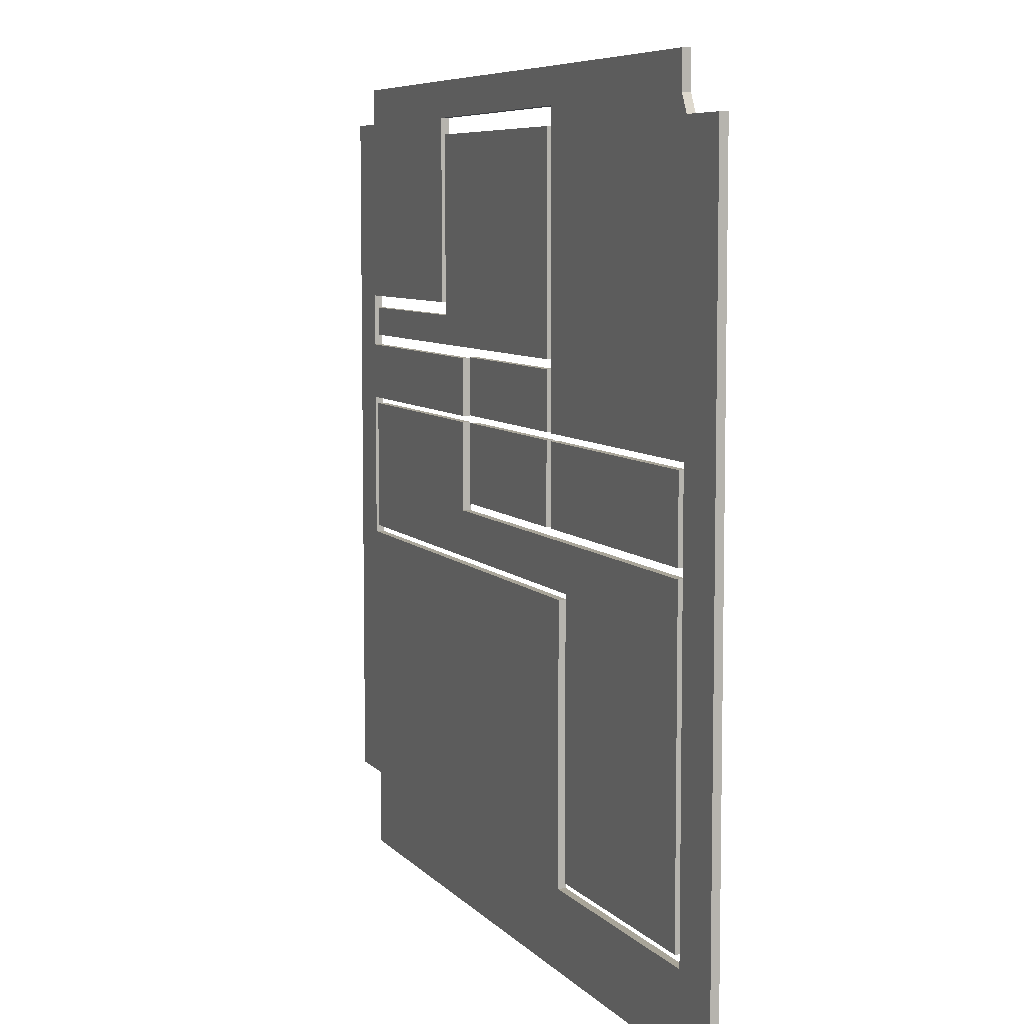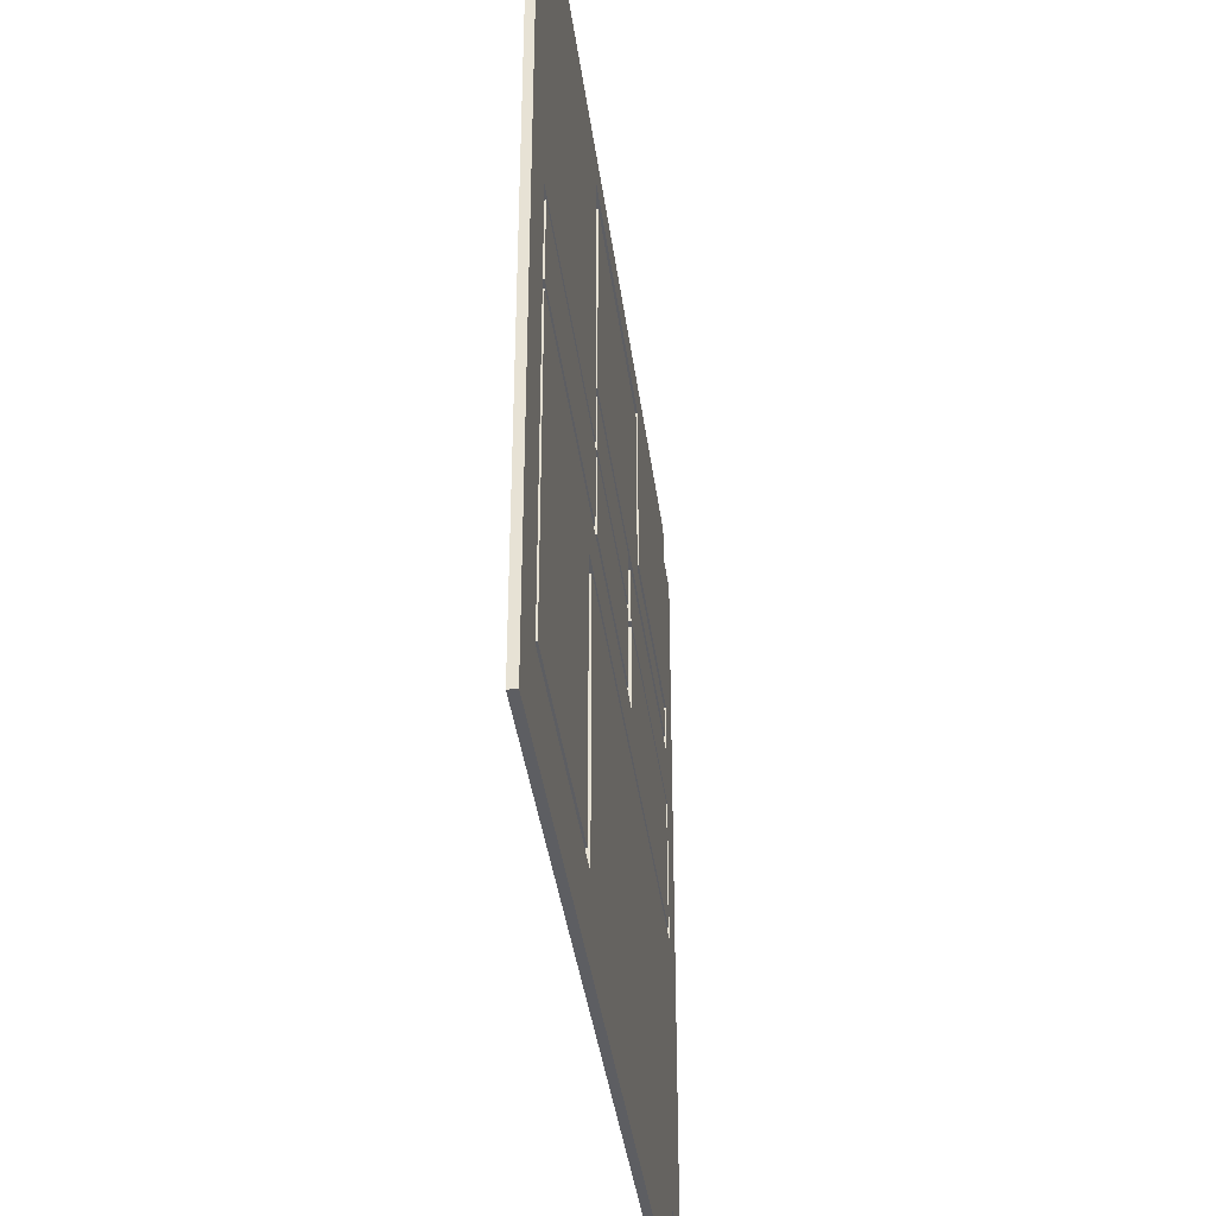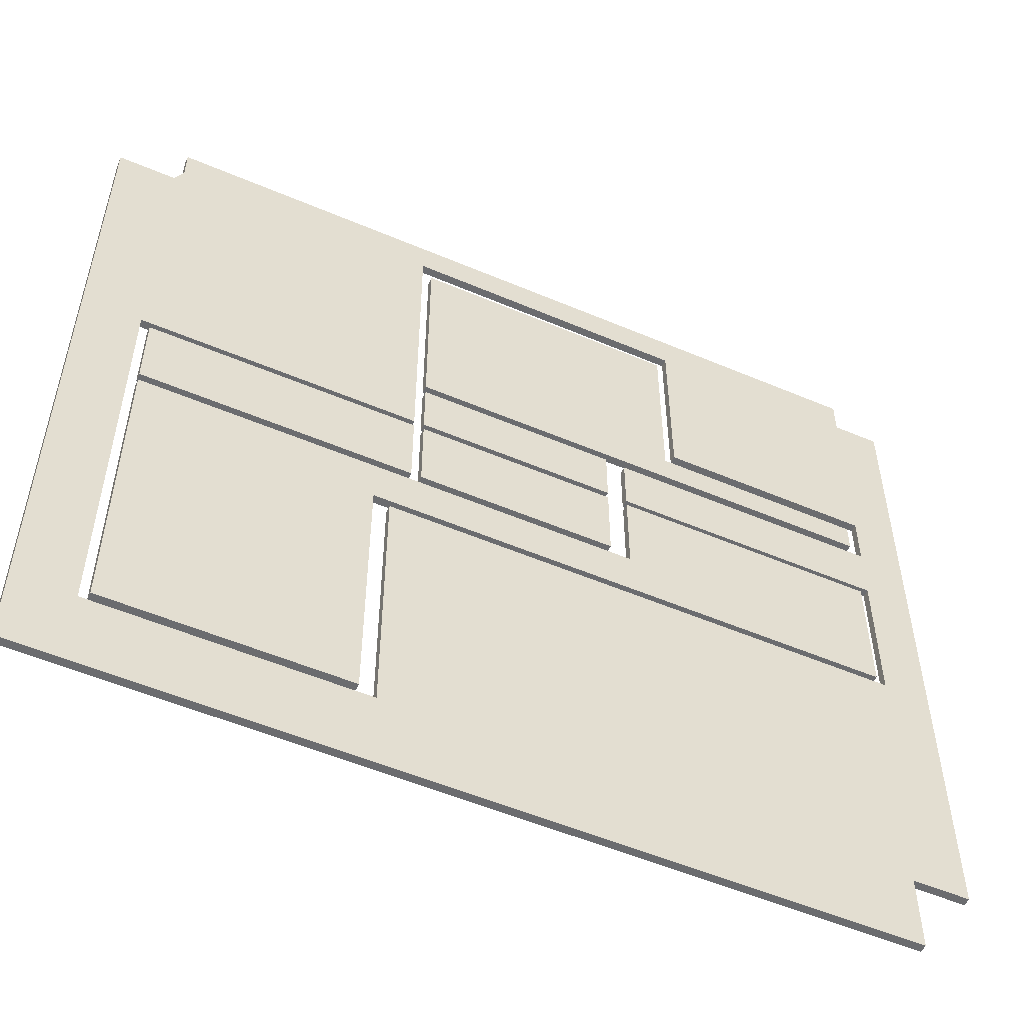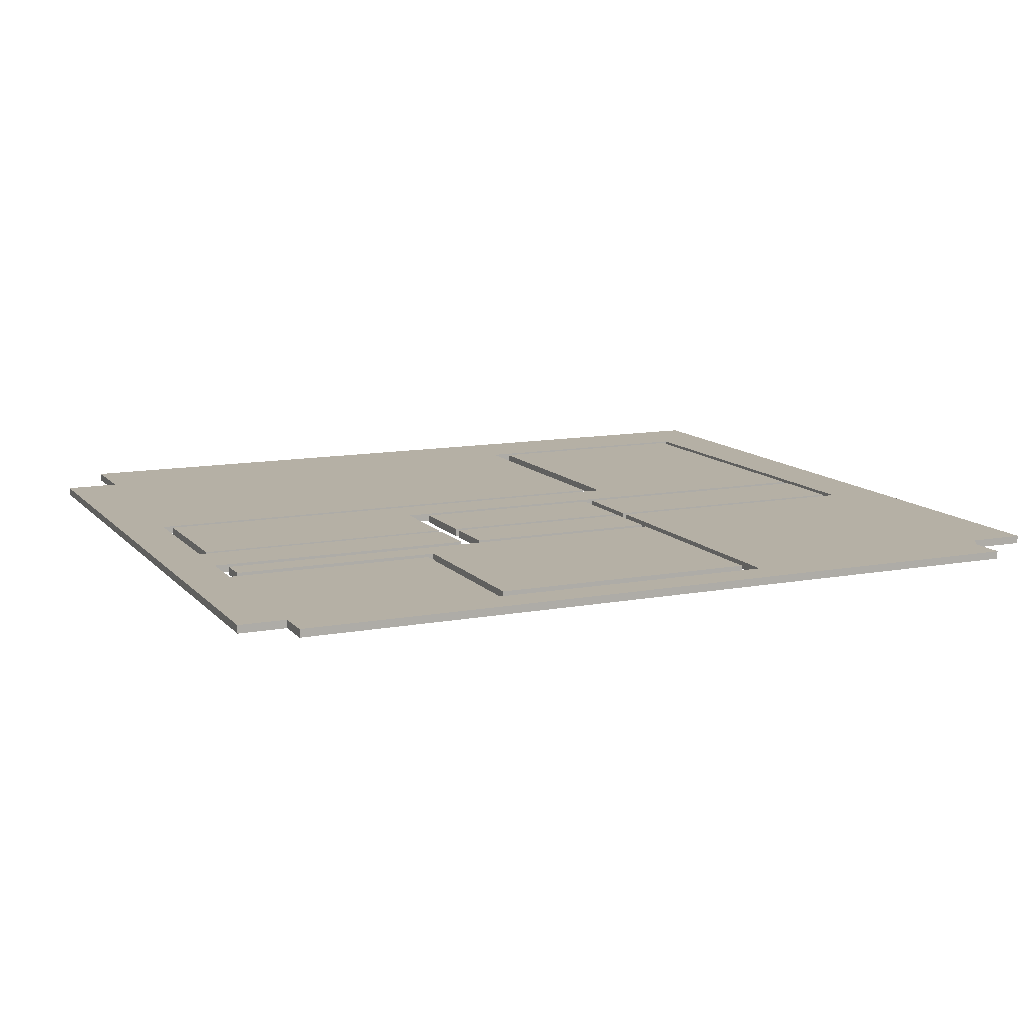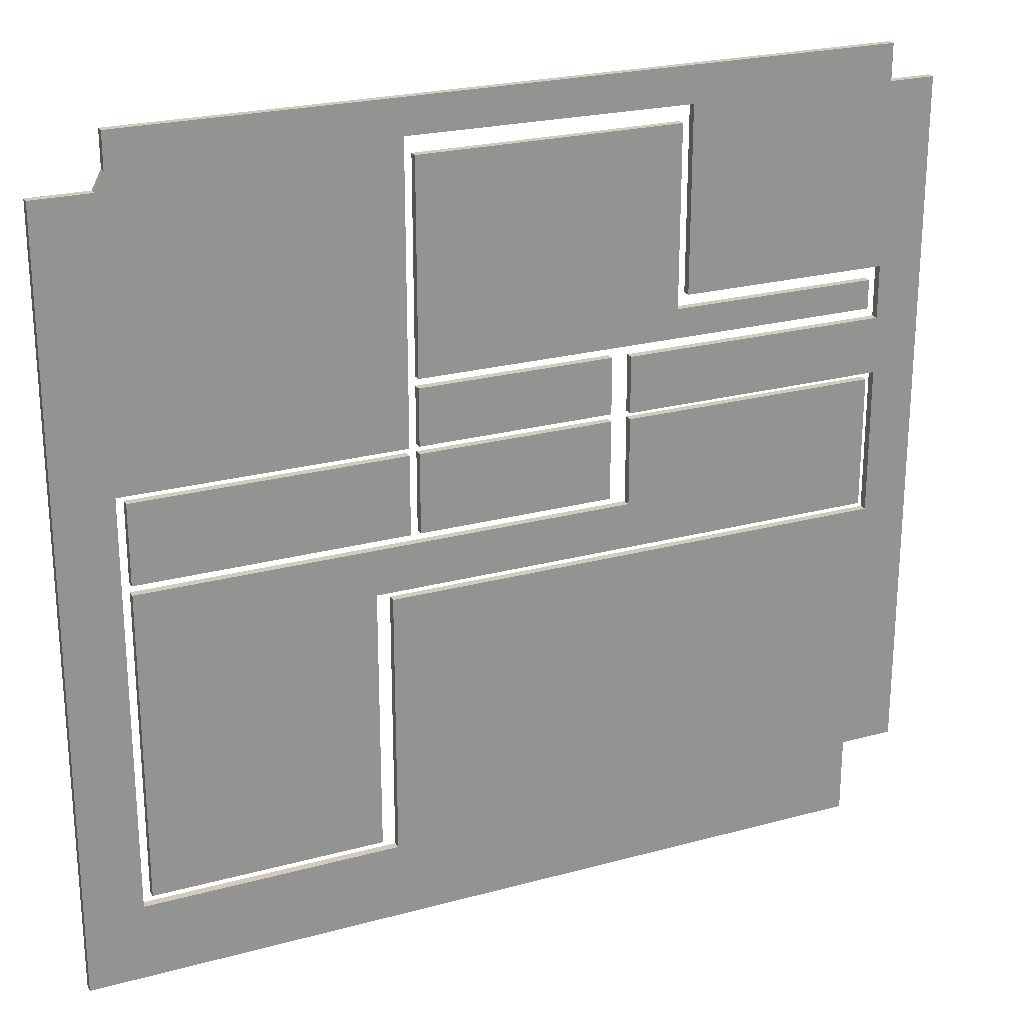
<metadata>
{"format":"obj","ext":"obj","renderer":"f3d","projection":"perspective","resolution":1024,"background":"white","views":[{"elev":7.0,"azim":68.4,"up":"+Z"},{"elev":-38.7,"azim":97.4,"up":"+Z"},{"elev":-53.7,"azim":155.6,"up":"+Z"},{"elev":11.7,"azim":-24.2,"up":"+Y"},{"elev":23.4,"azim":155.3,"up":"+Z"}]}
</metadata>
<code>
o Hitbox_Cube.003
v 0.3274 -0.2108 0.5036
v 0.3274 0.09224 0.5036
v 0.3274 -0.2108 -2.533
v 0.3274 0.09224 -2.533
v 7.845 -0.2108 0.5036
v 7.845 0.09224 0.5036
v 7.845 -0.2108 -2.533
v 7.845 0.09224 -2.533
v 0.3274 -0.2108 2.959
v 0.3274 0.09224 2.959
v 0.3274 -0.2108 0.7878
v 0.3274 0.09224 0.7878
v 7.845 -0.2108 2.959
v 7.845 0.09224 2.959
v 7.845 -0.2108 0.7878
v 7.845 0.09224 0.7878
v -2.288 -0.2108 11.26
v -2.288 0.09224 11.26
v -2.288 -0.2108 3.308
v -2.288 0.09224 3.308
v 7.845 -0.2108 11.26
v 7.845 0.09224 11.26
v 7.845 -0.2108 3.308
v 7.845 0.09224 3.308
v -2.288 -0.2108 4.423
v -2.288 0.09224 4.423
v 7.845 -0.2108 4.423
v 7.845 0.09224 4.423
v -10.37 0.09224 4.423
v -10.37 0.09224 3.308
v -10.37 -0.2108 3.308
v -10.37 -0.2108 4.423
v 8.229 -0.2108 0.5036
v 8.229 0.09224 0.5036
v 8.229 -0.2108 -2.533
v 8.229 0.09224 -2.533
v 18.47 -0.2108 0.5036
v 18.47 0.09224 0.5036
v 18.47 -0.2108 -2.533
v 18.47 0.09224 -2.533
v 9.582 -0.2108 -2.883
v 9.582 0.09224 -2.883
v 9.582 -0.2108 -14.79
v 9.582 0.09224 -14.79
v 18.47 -0.2108 -2.883
v 18.47 0.09224 -2.883
v 18.47 -0.2108 -14.79
v 18.47 0.09224 -14.79
v 9.582 -0.2108 -4.634
v 9.582 0.09224 -4.634
v 18.47 -0.2108 -4.634
v 18.47 0.09224 -4.634
v -10.47 -0.2108 -4.634
v -10.47 -0.2108 -2.883
v -10.47 0.09224 -2.883
v -10.47 0.09224 -4.634
v -0.4448 0.09224 -4.634
v -0.4448 0.09224 -2.883
v -0.4448 -0.2108 -2.883
v -0.4448 -0.2108 -4.634
v -10.47 -0.2108 0.4717
v -10.47 0.09224 0.4717
v -0.4448 -0.2108 0.4717
v -0.4448 0.09224 0.4717
v 8.229 -0.2108 11.94
v 8.229 0.09224 11.94
v 8.229 -0.2108 0.7751
v 8.229 0.09224 0.7751
v 18.47 -0.2108 11.94
v 18.47 0.09224 11.94
v 18.47 -0.2108 0.7751
v 18.47 0.09224 0.7751
v 18.82 0.09224 0.7751
v 18.82 -0.2108 0.7751
v 18.82 -0.2108 11.27
v 18.82 0.09224 11.27
v 21.02 0.09224 0.7751
v 21.02 -0.2108 0.7751
v 21.02 -0.2108 11.27
v 21.02 0.09224 11.27
v 18.82 0.09224 -15.16
v 18.82 -0.2108 -15.16
v 21.02 0.09224 -15.16
v 21.02 -0.2108 -15.16
v 18.82 0.09224 -18.12
v 18.82 -0.2108 -18.12
v 21.02 0.09224 -18.12
v 21.02 -0.2108 -18.12
v 8.964 0.09224 -15.16
v 8.964 -0.2108 -15.16
v 8.964 0.09224 -18.12
v 8.964 -0.2108 -18.12
v -10.45 0.09224 -15.16
v -10.45 -0.2108 -15.16
v -10.45 0.09224 -18.12
v -10.45 -0.2108 -18.12
v 8.964 0.09224 -4.93
v 8.964 -0.2108 -4.93
v -10.45 0.09224 -4.93
v -10.45 -0.2108 -4.93
v -10.8 0.09224 -15.16
v -10.8 -0.2108 -15.16
v -10.8 0.09224 -4.93
v -10.8 -0.2108 -4.93
v -12.59 0.09224 -15.16
v -12.59 -0.2108 -15.16
v -12.59 0.09224 -4.93
v -12.59 -0.2108 -4.93
v -10.8 0.09224 0.4584
v -10.8 -0.2108 0.4584
v -12.59 0.09224 0.4584
v -12.59 -0.2108 0.4584
v -10.8 0.09224 0.7048
v -10.8 -0.2108 0.7048
v -12.59 0.09224 0.7048
v -12.59 -0.2108 0.7048
v -10.8 0.09224 2.88
v -10.8 -0.2108 2.88
v -12.59 0.09224 2.88
v -12.59 -0.2108 2.88
v -0.4361 0.09224 0.7048
v -0.4361 -0.2108 0.7048
v -0.4361 0.09224 2.88
v -0.4361 -0.2108 2.88
v -10.8 0.09224 4.908
v -10.8 -0.2108 4.908
v -12.59 0.09224 4.908
v -12.59 -0.2108 4.908
v -10.8 0.09224 11.89
v -10.8 -0.2108 11.89
v -12.59 0.09224 11.89
v -12.59 -0.2108 11.89
v -2.701 0.09224 4.908
v -2.701 -0.2108 4.908
v -2.701 0.09224 11.89
v -2.701 -0.2108 11.89
v -10.8 0.09224 13.28
v -10.8 -0.2108 13.28
v -2.701 0.09224 13.28
v -2.701 -0.2108 13.28
v 8.229 0.09224 13.26
v 8.229 -0.2108 13.26
v 18.47 0.09224 13.26
v 18.47 -0.2108 13.26
f 1 2 4 3
f 3 4 8 7
f 7 8 6 5
f 5 6 2 1
f 3 7 5 1
f 8 4 2 6
f 9 10 12 11
f 11 12 16 15
f 15 16 14 13
f 13 14 10 9
f 11 15 13 9
f 16 12 10 14
f 19 20 24 23
f 27 28 22 21
f 21 22 18 17
f 25 27 21 17
f 28 26 18 22
f 25 17 18 26
f 25 26 29 32
f 24 20 26 28
f 19 23 27 25
f 23 24 28 27
f 31 32 29 30
f 20 19 31 30
f 19 25 32 31
f 26 20 30 29
f 33 34 36 35
f 35 36 40 39
f 39 40 38 37
f 37 38 34 33
f 35 39 37 33
f 40 36 34 38
f 49 50 44 43
f 43 44 48 47
f 51 52 46 45
f 45 46 42 41
f 49 51 45 41
f 52 50 42 46
f 48 44 50 52
f 43 47 51 49
f 47 48 52 51
f 58 57 56 55
f 54 55 56 53
f 60 59 54 53
f 59 58 64 63
f 57 60 53 56
f 50 49 60 57
f 41 42 58 59
f 49 41 59 60
f 42 50 57 58
f 63 64 62 61
f 58 55 62 64
f 55 54 61 62
f 54 59 63 61
f 65 66 68 67
f 67 68 72 71
f 70 69 75 76
f 70 66 141 143
f 67 71 69 65
f 72 68 66 70
f 75 74 78 79
f 69 71 74 75
f 72 70 76 73
f 71 72 73 74
f 78 77 80 79
f 73 76 80 77
f 78 74 82 84
f 76 75 79 80
f 81 83 87 85
f 77 78 84 83
f 73 77 83 81
f 74 73 81 82
f 86 85 87 88
f 83 84 88 87
f 84 82 86 88
f 85 86 92 91
f 89 91 95 93
f 86 82 90 92
f 81 85 91 89
f 82 81 89 90
f 94 93 95 96
f 89 93 99 97
f 92 90 94 96
f 91 92 96 95
f 98 97 99 100
f 90 89 97 98
f 94 90 98 100
f 99 93 101 103
f 101 102 106 105
f 94 100 104 102
f 93 94 102 101
f 100 99 103 104
f 105 106 108 107
f 102 104 108 106
f 107 108 112 111
f 103 101 105 107
f 112 110 114 116
f 108 104 110 112
f 104 103 109 110
f 103 107 111 109
f 113 115 119 117
f 110 109 113 114
f 109 111 115 113
f 111 112 116 115
f 119 120 128 127
f 115 116 120 119
f 116 114 118 120
f 117 118 124 123
f 122 121 123 124
f 118 114 122 124
f 113 117 123 121
f 114 113 121 122
f 125 127 131 129
f 120 118 126 128
f 118 117 125 126
f 117 119 127 125
f 130 129 131 132
f 127 128 132 131
f 128 126 130 132
f 135 129 137 139
f 134 133 135 136
f 130 126 134 136
f 125 129 135 133
f 126 125 133 134
f 137 138 140 139
f 129 130 138 137
f 135 139 141 66
f 130 136 140 138
f 139 140 142 141
f 136 135 66 65
f 140 136 65 142
f 144 143 141 142
f 69 70 143 144
f 65 69 144 142
o Track_Cube.002
v 0.3274 -0.2108 0.5036
v 0.3274 0.09224 0.5036
v 0.3274 -0.2108 -2.533
v 0.3274 0.09224 -2.533
v 7.845 -0.2108 0.5036
v 7.845 0.09224 0.5036
v 7.845 -0.2108 -2.533
v 7.845 0.09224 -2.533
v 0.3274 -0.2108 2.959
v 0.3274 0.09224 2.959
v 0.3274 -0.2108 0.7878
v 0.3274 0.09224 0.7878
v 7.845 -0.2108 2.959
v 7.845 0.09224 2.959
v 7.845 -0.2108 0.7878
v 7.845 0.09224 0.7878
v -2.288 -0.2108 11.26
v -2.288 0.09224 11.26
v -2.288 -0.2108 3.308
v -2.288 0.09224 3.308
v 7.845 -0.2108 11.26
v 7.845 0.09224 11.26
v 7.845 -0.2108 3.308
v 7.845 0.09224 3.308
v -2.288 -0.2108 4.423
v -2.288 0.09224 4.423
v 7.845 -0.2108 4.423
v 7.845 0.09224 4.423
v -10.37 0.09224 4.423
v -10.37 0.09224 3.308
v -10.37 -0.2108 3.308
v -10.37 -0.2108 4.423
v 8.229 -0.2108 0.5036
v 8.229 0.09224 0.5036
v 8.229 -0.2108 -2.533
v 8.229 0.09224 -2.533
v 18.47 -0.2108 0.5036
v 18.47 0.09224 0.5036
v 18.47 -0.2108 -2.533
v 18.47 0.09224 -2.533
v 9.582 -0.2108 -2.883
v 9.582 0.09224 -2.883
v 9.582 -0.2108 -14.79
v 9.582 0.09224 -14.79
v 18.47 -0.2108 -2.883
v 18.47 0.09224 -2.883
v 18.47 -0.2108 -14.79
v 18.47 0.09224 -14.79
v 9.582 -0.2108 -4.634
v 9.582 0.09224 -4.634
v 18.47 -0.2108 -4.634
v 18.47 0.09224 -4.634
v -10.47 -0.2108 -4.634
v -10.47 -0.2108 -2.883
v -10.47 0.09224 -2.883
v -10.47 0.09224 -4.634
v -0.4448 0.09224 -4.634
v -0.4448 0.09224 -2.883
v -0.4448 -0.2108 -2.883
v -0.4448 -0.2108 -4.634
v -10.47 -0.2108 0.4717
v -10.47 0.09224 0.4717
v -0.4448 -0.2108 0.4717
v -0.4448 0.09224 0.4717
v 8.229 -0.2108 11.94
v 8.229 0.09224 11.94
v 8.229 -0.2108 0.7751
v 8.229 0.09224 0.7751
v 18.47 -0.2108 11.94
v 18.47 0.09224 11.94
v 18.47 -0.2108 0.7751
v 18.47 0.09224 0.7751
v 18.82 0.09224 0.7751
v 18.82 -0.2108 0.7751
v 18.82 -0.2108 11.27
v 18.82 0.09224 11.27
v 21.02 0.09224 0.7751
v 21.02 -0.2108 0.7751
v 21.02 -0.2108 11.27
v 21.02 0.09224 11.27
v 18.82 0.09224 -15.16
v 18.82 -0.2108 -15.16
v 21.02 0.09224 -15.16
v 21.02 -0.2108 -15.16
v 18.82 0.09224 -18.12
v 18.82 -0.2108 -18.12
v 21.02 0.09224 -18.12
v 21.02 -0.2108 -18.12
v 8.964 0.09224 -15.16
v 8.964 -0.2108 -15.16
v 8.964 0.09224 -18.12
v 8.964 -0.2108 -18.12
v -10.45 0.09224 -15.16
v -10.45 -0.2108 -15.16
v -10.45 0.09224 -18.12
v -10.45 -0.2108 -18.12
v 8.964 0.09224 -4.93
v 8.964 -0.2108 -4.93
v -10.45 0.09224 -4.93
v -10.45 -0.2108 -4.93
v -10.8 0.09224 -15.16
v -10.8 -0.2108 -15.16
v -10.8 0.09224 -4.93
v -10.8 -0.2108 -4.93
v -12.59 0.09224 -15.16
v -12.59 -0.2108 -15.16
v -12.59 0.09224 -4.93
v -12.59 -0.2108 -4.93
v -10.8 0.09224 0.4584
v -10.8 -0.2108 0.4584
v -12.59 0.09224 0.4584
v -12.59 -0.2108 0.4584
v -10.8 0.09224 0.7048
v -10.8 -0.2108 0.7048
v -12.59 0.09224 0.7048
v -12.59 -0.2108 0.7048
v -10.8 0.09224 2.88
v -10.8 -0.2108 2.88
v -12.59 0.09224 2.88
v -12.59 -0.2108 2.88
v -0.4362 0.09224 0.7048
v -0.4362 -0.2108 0.7048
v -0.4362 0.09224 2.88
v -0.4362 -0.2108 2.88
v -10.8 0.09224 4.908
v -10.8 -0.2108 4.908
v -12.59 0.09224 4.908
v -12.59 -0.2108 4.908
v -10.8 0.09224 11.89
v -10.8 -0.2108 11.89
v -12.59 0.09224 11.89
v -12.59 -0.2108 11.89
v -2.701 0.09224 4.908
v -2.701 -0.2108 4.908
v -2.701 0.09224 11.89
v -2.701 -0.2108 11.89
v -10.8 0.09224 13.28
v -10.8 -0.2108 13.28
v -2.701 0.09224 13.28
v -2.701 -0.2108 13.28
v 8.229 0.09224 13.26
v 8.229 -0.2108 13.26
v 18.47 0.09224 13.26
v 18.47 -0.2108 13.26
f 145 146 148 147
f 147 148 152 151
f 151 152 150 149
f 149 150 146 145
f 147 151 149 145
f 152 148 146 150
f 153 154 156 155
f 155 156 160 159
f 159 160 158 157
f 157 158 154 153
f 155 159 157 153
f 160 156 154 158
f 163 164 168 167
f 171 172 166 165
f 165 166 162 161
f 169 171 165 161
f 172 170 162 166
f 169 161 162 170
f 169 170 173 176
f 168 164 170 172
f 163 167 171 169
f 167 168 172 171
f 175 176 173 174
f 164 163 175 174
f 163 169 176 175
f 170 164 174 173
f 177 178 180 179
f 179 180 184 183
f 183 184 182 181
f 181 182 178 177
f 179 183 181 177
f 184 180 178 182
f 193 194 188 187
f 187 188 192 191
f 195 196 190 189
f 189 190 186 185
f 193 195 189 185
f 196 194 186 190
f 192 188 194 196
f 187 191 195 193
f 191 192 196 195
f 202 201 200 199
f 198 199 200 197
f 204 203 198 197
f 203 202 208 207
f 201 204 197 200
f 194 193 204 201
f 185 186 202 203
f 193 185 203 204
f 186 194 201 202
f 207 208 206 205
f 202 199 206 208
f 199 198 205 206
f 198 203 207 205
f 209 210 212 211
f 211 212 216 215
f 214 213 219 220
f 214 210 285 287
f 211 215 213 209
f 216 212 210 214
f 219 218 222 223
f 213 215 218 219
f 216 214 220 217
f 215 216 217 218
f 222 221 224 223
f 217 220 224 221
f 222 218 226 228
f 220 219 223 224
f 225 227 231 229
f 221 222 228 227
f 217 221 227 225
f 218 217 225 226
f 230 229 231 232
f 227 228 232 231
f 228 226 230 232
f 229 230 236 235
f 233 235 239 237
f 230 226 234 236
f 225 229 235 233
f 226 225 233 234
f 238 237 239 240
f 233 237 243 241
f 236 234 238 240
f 235 236 240 239
f 242 241 243 244
f 234 233 241 242
f 238 234 242 244
f 243 237 245 247
f 245 246 250 249
f 238 244 248 246
f 237 238 246 245
f 244 243 247 248
f 249 250 252 251
f 246 248 252 250
f 251 252 256 255
f 247 245 249 251
f 256 254 258 260
f 252 248 254 256
f 248 247 253 254
f 247 251 255 253
f 257 259 263 261
f 254 253 257 258
f 253 255 259 257
f 255 256 260 259
f 263 264 272 271
f 259 260 264 263
f 260 258 262 264
f 261 262 268 267
f 266 265 267 268
f 262 258 266 268
f 257 261 267 265
f 258 257 265 266
f 269 271 275 273
f 264 262 270 272
f 262 261 269 270
f 261 263 271 269
f 274 273 275 276
f 271 272 276 275
f 272 270 274 276
f 279 273 281 283
f 278 277 279 280
f 274 270 278 280
f 269 273 279 277
f 270 269 277 278
f 281 282 284 283
f 273 274 282 281
f 279 283 285 210
f 274 280 284 282
f 283 284 286 285
f 280 279 210 209
f 284 280 209 286
f 288 287 285 286
f 213 214 287 288
f 209 213 288 286

</code>
